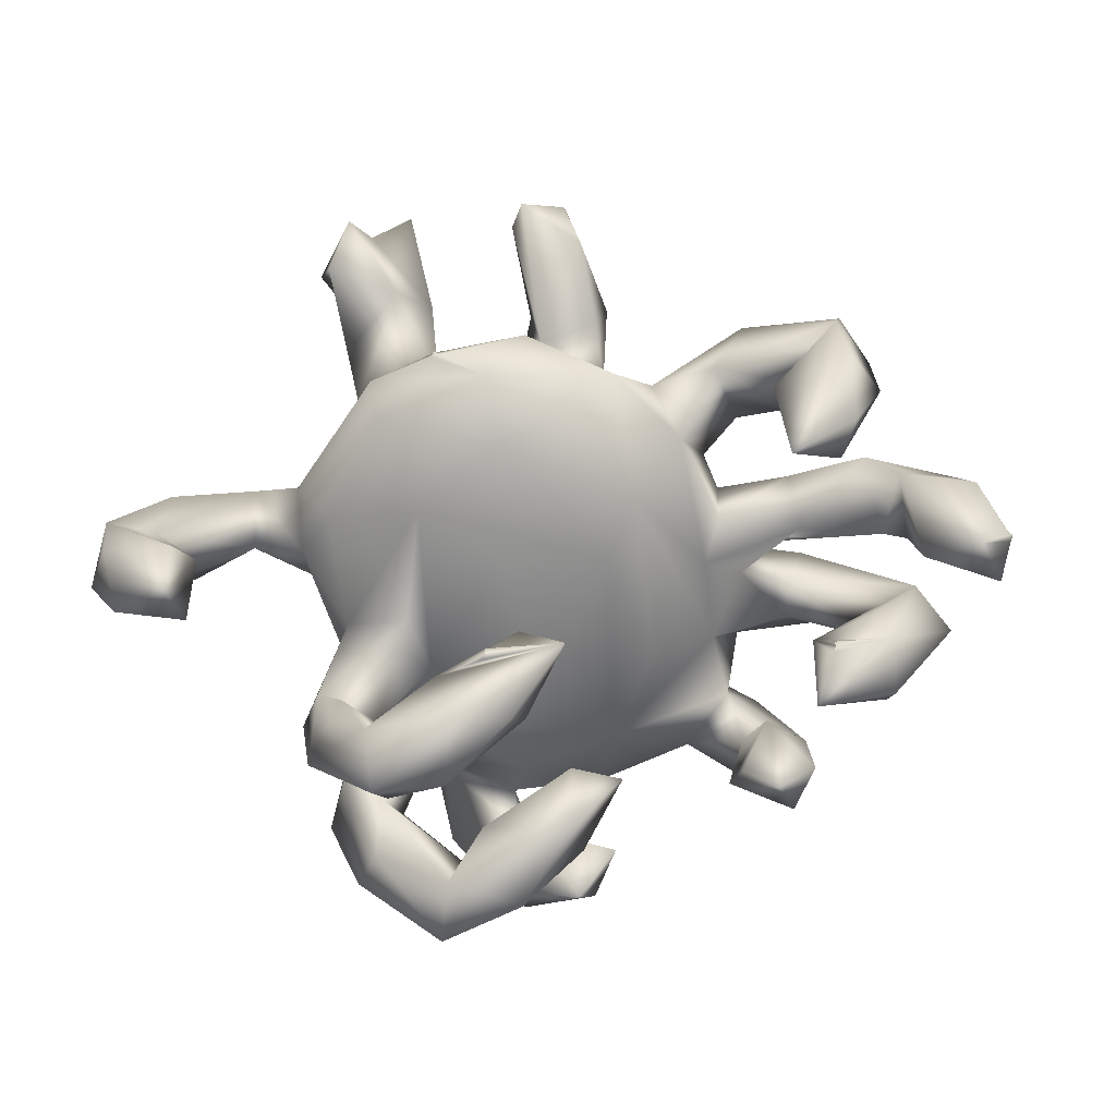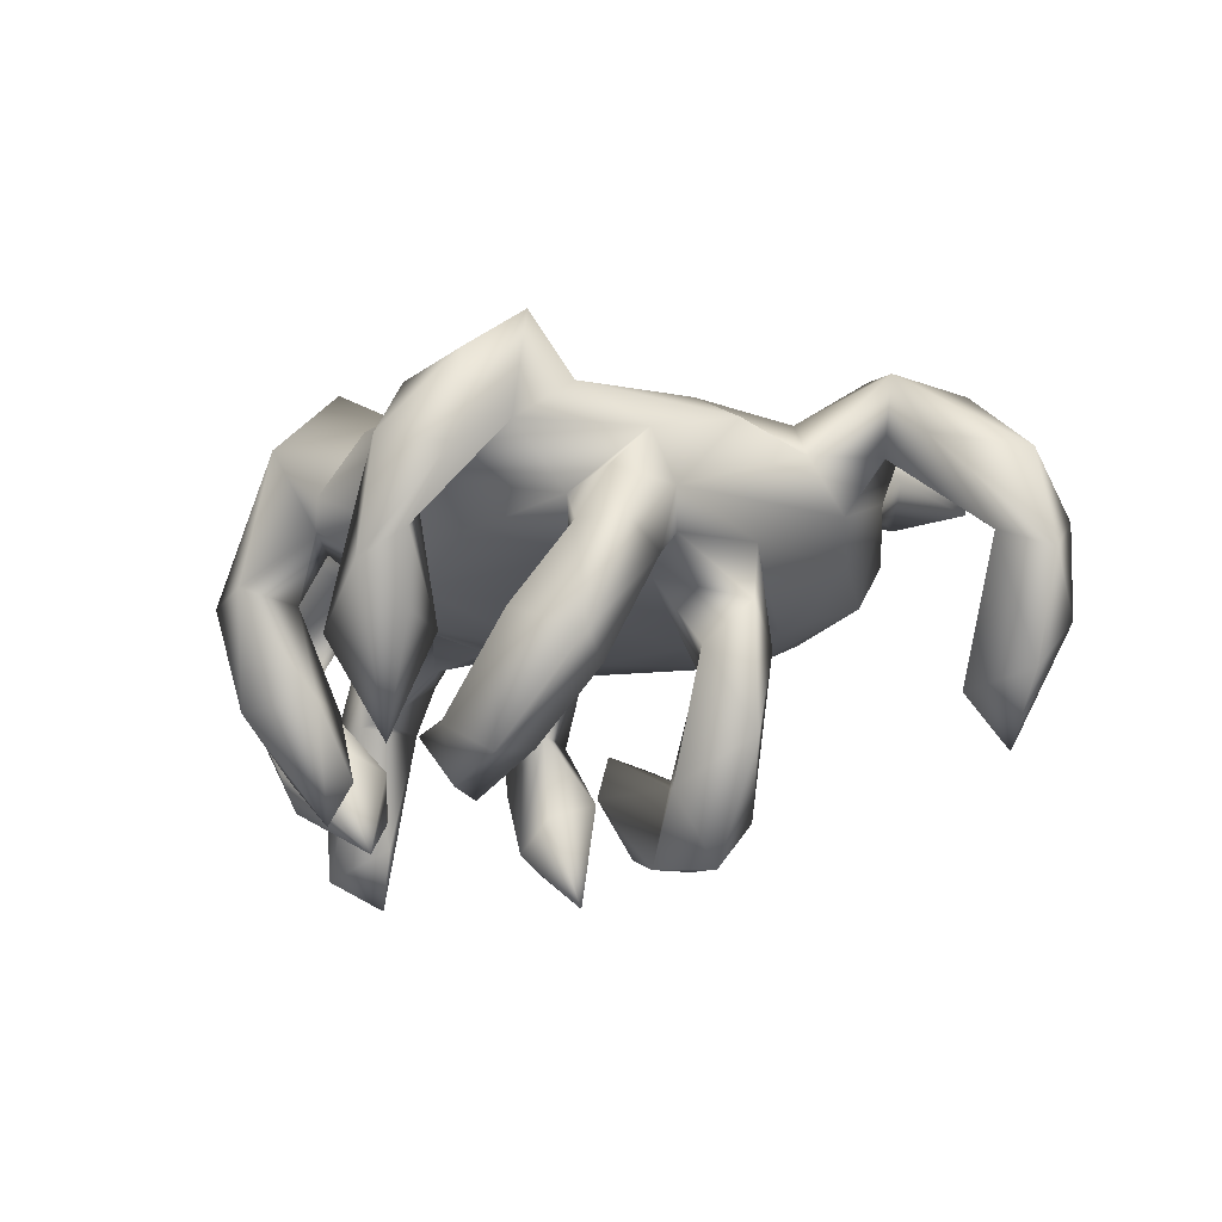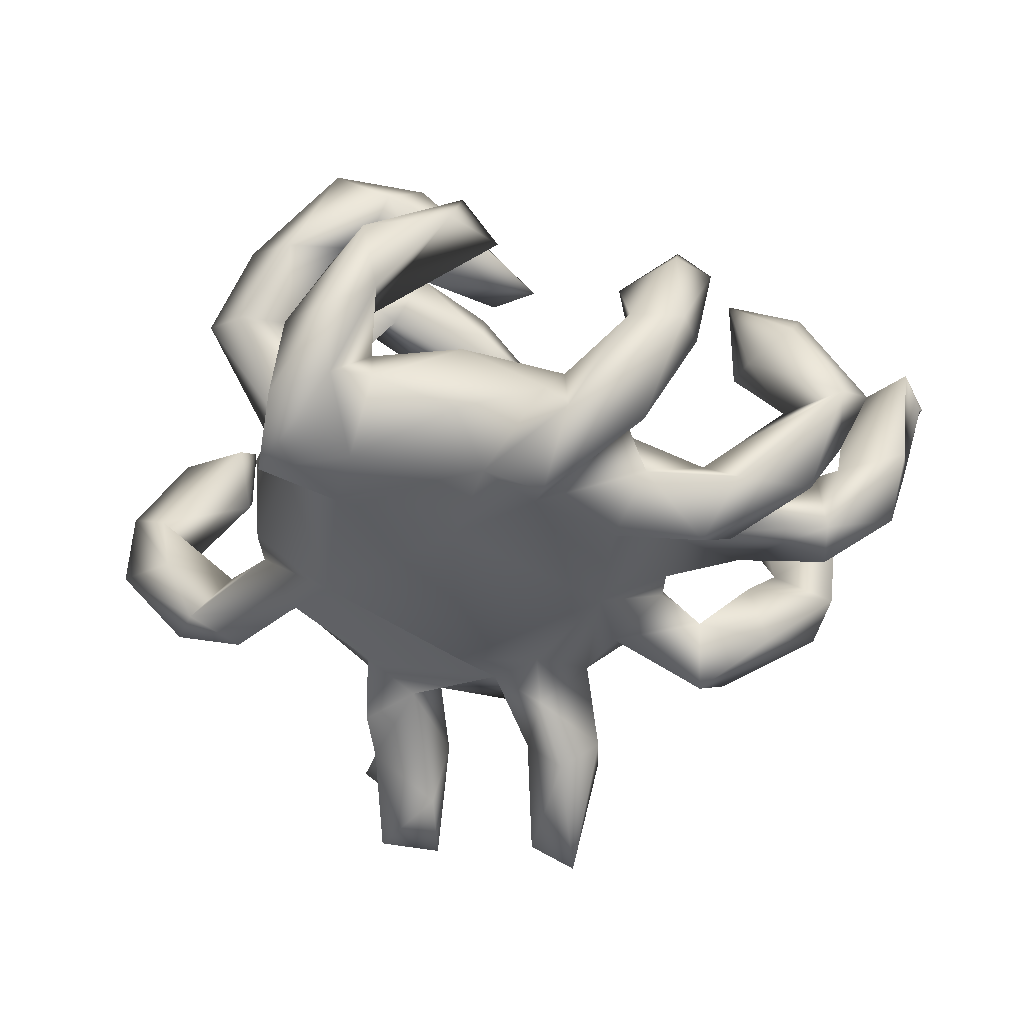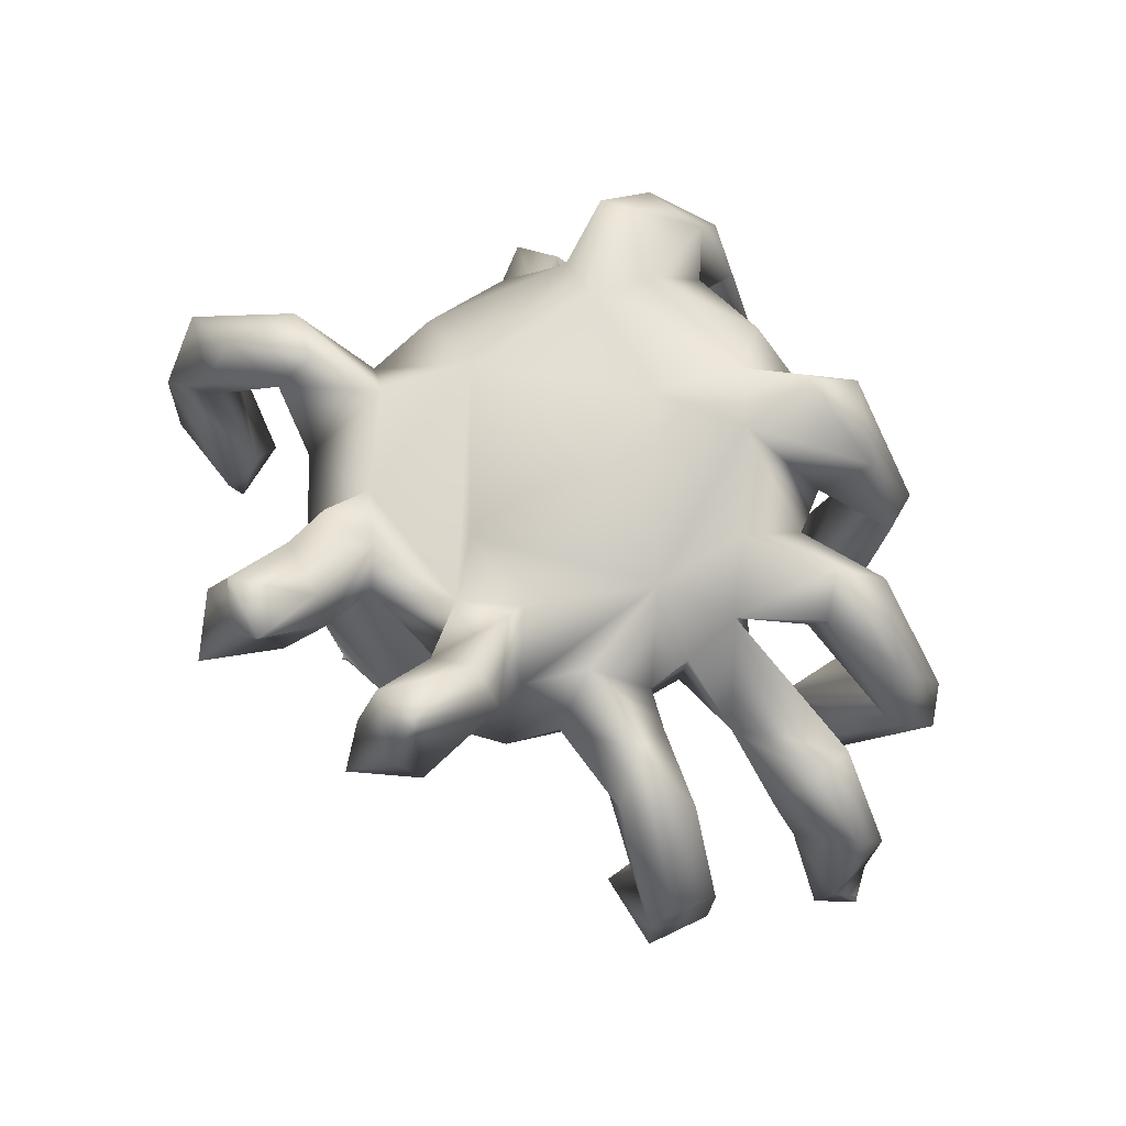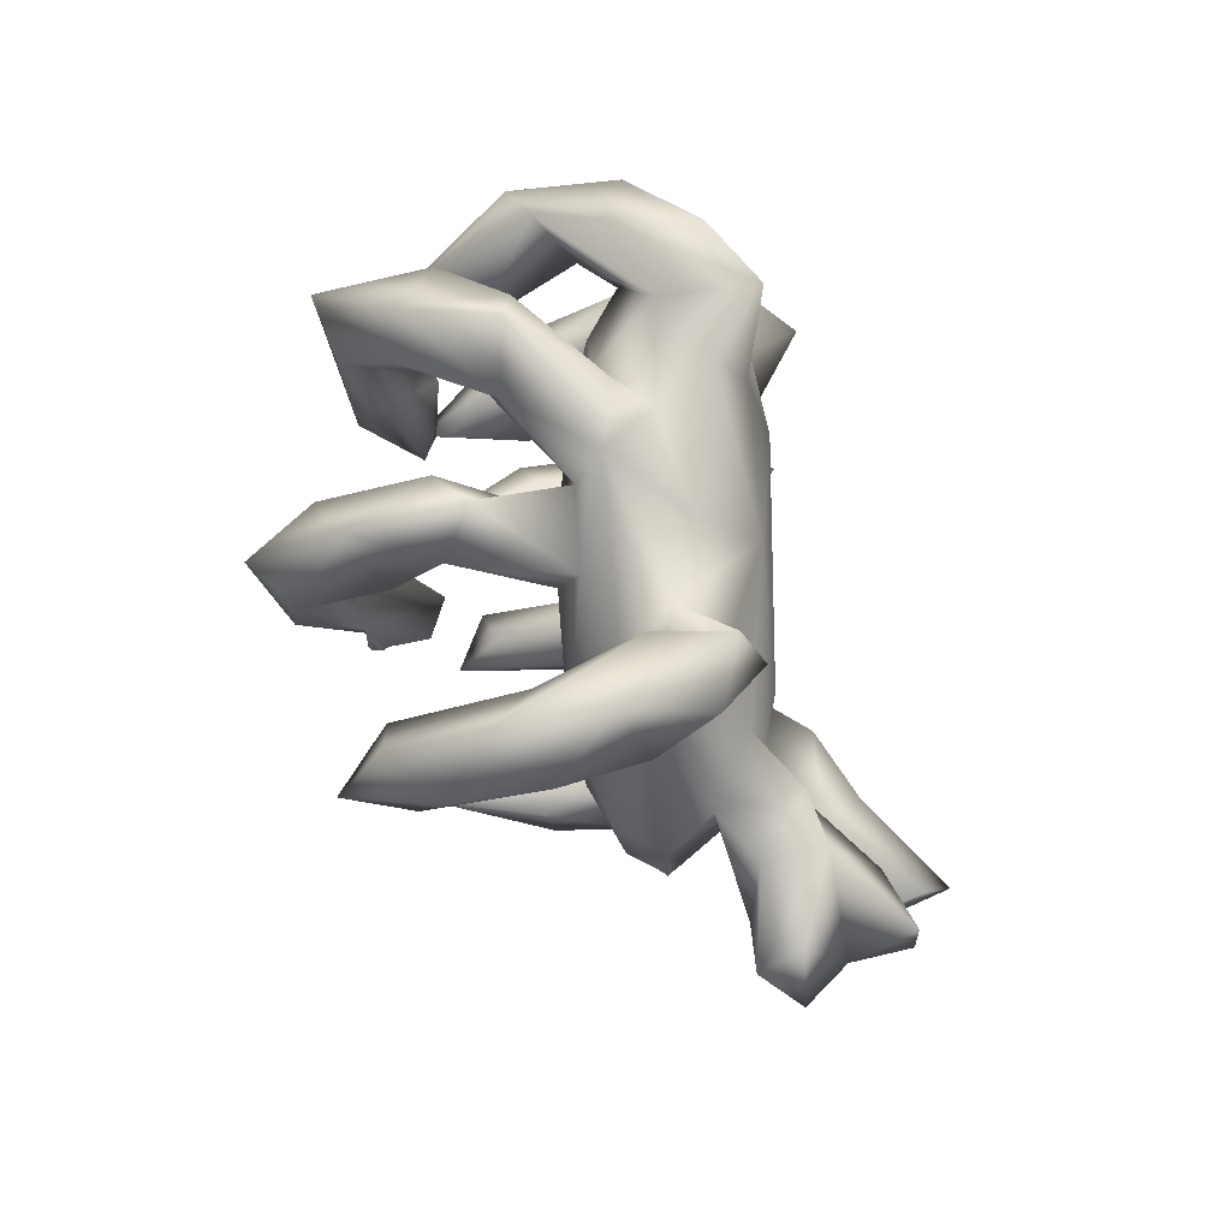
<metadata>
{"format":"obj","ext":"obj","renderer":"f3d","projection":"perspective","resolution":1024,"background":"white","views":[{"elev":-60.1,"azim":18.5,"up":"+Z"},{"elev":-22.2,"azim":-123.7,"up":"+Z"},{"elev":54.6,"azim":4.4,"up":"+Y"},{"elev":74.9,"azim":50.7,"up":"+Z"},{"elev":-8.5,"azim":-86.1,"up":"+Y"}]}
</metadata>
<code>
v 18.13 44.02 46.18
v 12.81 45.45 56.54
v 13.46 46.94 66.98
v 20.31 54.49 69.14
v 26.4 40.5 40.74
v 17.96 39.08 51.97
v 27.34 43.57 52
v 16.1 40.29 61.42
v 17.43 49.08 59.09
v 20.78 43.49 61.79
v 21.85 43.29 69.59
v 22.08 47.43 75.63
v 28.56 53.11 69.95
v 26.77 39.23 48.17
v 25.55 47.08 45.34
v 29.81 48.47 75.43
v 24.58 55.04 77.2
v 30.82 52.84 79.54
v 30.48 68.33 51.96
v 27.1 85.27 55.32
v 31.74 78.23 54.82
v 31.3 88.15 55.69
v 36.55 46.87 69.52
v 46.29 40.46 74.1
v 34.91 53.3 65.84
v 37.86 57.23 76.26
v 38.44 61.39 43.81
v 34.57 63.18 49.12
v 37.55 62.39 61.85
v 33.4 59.03 70.61
v 34.89 74.11 64.09
v 33.15 66.05 39.67
v 34.53 71.62 47.95
v 38.77 71.38 61.2
v 33.55 67.21 72.76
v 33.87 77.86 69.05
v 44.79 82.73 77.65
v 36.2 80.93 65.16
v 38.65 83.49 74.42
v 30.85 87.04 44.83
v 34.7 82.77 43.6
v 35.42 80.89 51.93
v 36.64 85.28 53.97
v 40.13 83.41 62.84
v 39.68 89.99 68.99
v 36.25 92.4 47.71
v 37.66 96.98 73.7
v 38.18 97.44 63.82
v 36.69 90.29 79.4
v 46.3 35.89 78.59
v 45.86 27.48 82.75
v 49.65 36.5 69.52
v 47.92 37.3 85.2
v 51.27 49.48 59.51
v 40.28 48.79 63.14
v 49.84 39.63 63.96
v 46.63 48.49 77.61
v 46.84 42.72 83.03
v 42.69 66.33 79.04
v 42 64.77 28.65
v 52.75 60.14 31.76
v 42.58 60.11 34.19
v 50.48 59.3 39.21
v 40.29 68 47.63
v 41.26 70.48 35.58
v 45.23 62.36 58.98
v 45.52 69.76 59.13
v 58.55 80.23 79.62
v 44.47 77.74 59.73
v 43.15 84.77 37.31
v 40.32 90.96 35.03
v 50.71 89.04 34.93
v 44.38 88.23 44.03
v 50.56 88.52 61.34
v 47.12 92.81 39.47
v 47.3 95.61 60.61
v 46.17 97.01 49.67
v 47.92 93.19 64.63
v 46.6 89.54 76.31
v 42.6 99.37 56.41
v 46.19 102.9 53.45
v 44.45 99.39 72.11
v 43.38 103 65.4
v 51.58 21.9 82.7
v 48.19 25.06 78.06
v 54.92 30.18 77.31
v 52.53 26.21 86.89
v 57.15 35.24 82.28
v 49.41 29.33 93.74
v 56.55 27.81 93.51
v 55.78 41.64 77.11
v 52.55 44.7 80.13
v 55.82 35.51 90.37
v 63.02 44.61 60.41
v 62.95 48.05 78.79
v 58.39 57.79 58.54
v 46.66 67.13 37.52
v 61.71 64.21 45.78
v 49.39 67.25 29.99
v 57.99 75.53 58.72
v 48.36 81.61 41.46
v 52.66 85.01 46.07
v 61.8 90.02 77.51
v 56.16 93.53 39.93
v 51.44 90.85 50.6
v 60.89 92.95 46.27
v 58.34 94.81 64.09
v 48.66 95.71 69.52
v 55.73 101 49.52
v 48.49 101.7 61.38
v 63.33 37.64 64.51
v 58 35 69
v 58 35 69
v 57.6 35.42 68.6
v 57.6 35.42 69.4
v 58 35 69
v 58 35 69
v 58.4 35.4 68.6
v 58.4 35.42 69.4
v 68.44 36.79 69.95
v 58.61 53.58 79.97
v 57 58 39
v 57 58 39.5
v 56.6 58.42 38.6
v 57.97 63.71 33.7
v 57 58 39
v 57 58 39.5
v 65.36 60.54 40.8
v 57 58 40
v 57 58 40
v 57.4 58.42 40.4
v 60.3 59.68 44.5
v 58.31 67.84 39.55
v 60.16 78.42 43.69
v 65.16 82.13 44.23
v 58.69 81.91 36.92
v 63.29 86.38 60.05
v 58.18 88.87 42.13
v 58.54 95.91 73.46
v 68.14 96.06 69.81
v 71.31 26.71 83.97
v 68.69 30.77 88.21
v 74.28 34.49 98.05
v 67.54 41.2 84.58
v 68.86 33.77 95.02
v 75.38 56.7 60.75
v 68.53 42.33 79.08
v 72.04 43.76 88.77
v 70.11 62.21 59.05
v 68.22 53.32 79.2
v 69.05 50.73 83.77
v 75.64 66.46 78.45
v 70.91 76.92 59.81
v 67.64 85.82 78.29
v 68.79 93.74 82.47
v 70.12 95.03 66.99
v 70.97 100 75.28
v 76.66 32.75 81.79
v 75.12 30.91 89.97
v 75.43 42.13 79.33
v 76.5 43.46 84.98
v 77.03 43.43 67.14
v 80.15 48.54 71.95
v 74.47 47.92 76.52
v 77.8 54.8 76.47
v 80.28 68.18 62.53
v 78.17 78.26 62.58
v 76.82 77.79 76.66
v 78.59 85.06 43.82
v 75.61 91.29 51
v 76.82 90.09 67.91
v 81.95 96.76 50.2
v 77.08 100.2 61.92
v 77.6 92.89 61.59
v 79.29 95.39 72.98
v 83.11 99.79 61.54
v 88.09 57.07 74.7
v 88.59 52.57 81.32
v 83.19 63.92 63.79
v 83.24 59.33 72.3
v 81.91 53.54 66.52
v 83.3 73.8 67.85
v 91.95 68 64
v 82.96 71.94 71.95
v 83.44 64.5 72.95
v 86.64 82.47 69.54
v 88.47 78 70.71
v 86.86 82.41 79.77
v 82.44 85.9 39.78
v 82.1 85.05 52.42
v 86.48 88.32 45.27
v 80.05 84.19 71.89
v 90.4 87.42 74.15
v 84.79 95.34 61.36
v 95.27 45.65 40.2
v 94.88 50.61 50.38
v 94.76 43.99 53.1
v 87.72 48.82 72.52
v 91.85 47.39 77.61
v 94.26 53.99 67.01
v 92.17 63.75 69.39
v 91.64 82.1 53.21
v 89.41 76.86 40.1
v 90.42 74.69 50.13
v 93 73 45
v 93 73 45.5
v 93 73 46
v 92.6 73.42 44.6
v 93 73 45
v 93 73 45.5
v 93 73 46
v 93.4 73.42 46.4
v 99.4 75.96 48.01
v 97.77 81.89 46.06
v 90.29 78.56 76.65
v 96.41 84.92 49.85
v 95.92 81.56 60.19
v 102.6 46.9 46.03
v 103.6 42.86 53.59
v 97.88 49.56 61.95
v 103 43.02 62.7
v 103.3 45.83 68.99
v 99.65 51.42 46.97
v 105.1 50.73 65.86
v 96.84 54.23 74.63
v 101.5 62.48 66.26
v 101.1 69.71 60.45
v 103.6 70.99 60.14
v 102.4 67.3 71.29
v 97.55 74.51 51.71
v 102.9 79.5 63.34
v 105.5 84.09 58.95
v 99.07 82.56 71.59
v 102.3 87.51 60.93
v 105.6 49.79 56.37
v 111.6 62.95 41.06
v 104.9 62.9 61.01
v 112.9 63.14 54.37
v 110.6 67.26 64.52
v 112.4 69.88 43.74
v 105.2 65.89 46.52
v 102.2 72.28 69.59
v 114.6 65.6 45.6
v 114.6 65.6 46.4
v 114.6 66.4 45.6
v 114.6 66.4 46.4
v 115 66 46
v 115 66 46
v 115 66 46
v 115 66 46
v 111.8 71.02 57.01
f 2 1 6
f 2 6 8
f 8 6 14
f 8 14 7
f 9 1 2
f 15 1 9
f 9 7 15
f 8 10 11
f 3 11 12
f 4 9 2
f 13 9 4
f 3 12 17
f 6 5 14
f 15 5 1
f 16 11 10
f 13 10 9
f 16 10 13
f 16 13 25
f 12 18 17
f 17 13 4
f 26 30 17
f 17 18 26
f 40 41 21
f 20 21 31
f 20 31 38
f 22 40 20
f 18 16 26
f 32 62 27
f 19 28 29
f 67 33 19
f 64 28 27
f 31 30 35
f 36 35 39
f 42 21 41
f 20 38 22
f 43 22 44
f 69 42 43
f 71 40 46
f 49 82 47
f 85 84 51
f 53 51 87
f 23 52 24
f 23 56 52
f 53 85 51
f 50 85 53
f 24 50 58
f 58 50 53
f 60 61 62
f 62 61 63
f 29 28 66
f 59 57 95
f 64 65 33
f 64 97 65
f 97 64 62
f 33 67 64
f 64 67 66
f 39 59 37
f 21 42 34
f 69 34 42
f 70 41 71
f 71 72 70
f 101 73 70
f 49 39 37
f 75 72 71
f 43 73 46
f 75 71 46
f 76 80 105
f 82 49 79
f 81 77 80
f 80 48 81
f 82 110 83
f 82 78 110
f 89 90 93
f 50 86 85
f 24 86 50
f 24 91 86
f 88 86 91
f 53 93 92
f 93 53 89
f 94 56 54
f 58 53 92
f 63 61 128
f 98 63 132
f 96 54 67
f 125 61 99
f 97 63 98
f 97 98 133
f 100 67 69
f 59 68 37
f 137 69 74
f 73 102 75
f 138 72 75
f 78 107 74
f 107 78 108
f 79 103 139
f 81 104 77
f 110 81 83
f 110 76 109
f 76 106 109
f 52 114 115
f 114 111 118
f 52 120 91
f 63 122 123
f 128 130 127
f 128 125 133
f 149 96 100
f 135 102 134
f 107 137 74
f 139 103 140
f 106 104 109
f 145 159 143
f 144 147 142
f 158 141 147
f 120 111 162
f 147 91 164
f 91 120 164
f 95 144 151
f 121 95 150
f 137 149 100
f 153 149 137
f 68 152 154
f 167 153 137
f 156 137 107
f 157 140 103
f 159 141 158
f 143 159 158
f 143 158 161
f 146 162 94
f 163 162 181
f 164 120 162
f 164 161 160
f 143 161 148
f 146 181 162
f 164 163 165
f 161 164 151
f 153 146 149
f 168 154 152
f 169 190 170
f 171 167 137
f 171 192 167
f 189 169 170
f 174 171 156
f 170 174 173
f 173 174 156
f 155 154 175
f 175 154 171
f 172 170 173
f 175 176 157
f 180 177 181
f 178 163 199
f 152 180 185
f 165 178 177
f 166 183 179
f 184 152 185
f 187 182 186
f 184 182 187
f 184 187 215
f 190 189 191
f 192 186 167
f 188 193 192
f 193 186 192
f 176 191 172
f 174 190 194
f 175 171 194
f 175 194 176
f 198 221 199
f 221 198 220
f 195 197 196
f 220 196 197
f 200 198 177
f 225 200 177
f 220 198 200
f 227 183 184
f 185 201 184
f 184 201 242
f 204 205 206
f 208 203 213
f 213 211 210
f 204 212 213
f 204 213 230
f 203 202 216
f 197 219 221
f 220 197 221
f 223 195 196
f 220 223 196
f 235 223 220
f 225 224 200
f 225 178 222
f 227 226 183
f 226 227 237
f 231 230 213
f 217 204 231
f 231 213 232
f 242 227 184
f 234 217 186
f 234 216 202
f 233 234 193
f 235 218 223
f 241 236 237
f 239 237 238
f 251 240 228
f 251 228 242
f 239 251 242
f 242 229 239
f 231 232 234
f 246 238 244
f 240 246 245
f 240 238 246
f 245 247 243
f 246 249 245
f 251 238 240
f 3 2 8
f 3 4 2
f 6 1 5
f 10 7 9
f 3 8 11
f 17 4 3
f 7 14 5
f 15 7 5
f 10 8 7
f 16 12 11
f 18 12 16
f 30 25 13
f 30 13 17
f 19 32 28
f 40 21 20
f 46 40 22
f 25 23 16
f 23 25 55
f 26 16 23
f 28 32 27
f 29 55 25
f 31 25 30
f 31 29 25
f 35 30 59
f 59 30 26
f 65 60 32
f 19 33 32
f 33 65 32
f 34 19 29
f 34 29 31
f 19 34 67
f 36 31 35
f 39 35 59
f 31 21 34
f 38 31 36
f 40 71 41
f 42 41 70
f 38 44 22
f 43 44 69
f 36 44 38
f 39 45 36
f 45 44 36
f 46 22 43
f 47 48 49
f 49 48 45
f 49 45 39
f 83 48 47
f 54 56 55
f 56 23 55
f 57 23 24
f 58 57 24
f 29 54 55
f 26 23 57
f 62 32 60
f 62 64 27
f 54 29 66
f 59 26 57
f 65 99 60
f 97 99 65
f 64 66 28
f 34 69 67
f 70 73 42
f 102 73 101
f 73 43 42
f 44 74 69
f 73 75 46
f 80 45 48
f 80 76 45
f 44 78 74
f 45 78 44
f 78 45 76
f 79 49 37
f 77 105 80
f 83 81 48
f 47 82 83
f 82 108 78
f 82 79 108
f 86 84 85
f 87 51 84
f 86 87 84
f 88 87 86
f 53 87 89
f 89 87 90
f 52 56 111
f 91 24 52
f 92 93 88
f 91 92 88
f 58 92 57
f 95 57 92
f 61 60 99
f 97 62 63
f 67 54 66
f 121 59 95
f 133 99 97
f 67 100 96
f 134 101 136
f 101 70 136
f 136 70 72
f 102 101 134
f 79 37 103
f 103 37 68
f 105 77 104
f 75 102 138
f 106 76 105
f 108 79 139
f 81 109 104
f 110 109 81
f 110 78 76
f 88 90 87
f 115 114 112
f 114 52 111
f 114 118 116
f 118 119 117
f 119 115 113
f 52 115 119
f 120 118 111
f 119 118 120
f 52 119 120
f 93 90 88
f 94 111 56
f 95 92 91
f 63 124 122
f 63 128 124
f 124 128 126
f 128 127 126
f 128 61 125
f 63 123 129
f 128 131 130
f 131 63 129
f 132 63 131
f 132 131 128
f 128 98 132
f 99 133 125
f 133 98 128
f 68 59 121
f 138 135 136
f 135 138 102
f 135 134 136
f 69 137 100
f 154 103 68
f 138 136 72
f 106 105 104
f 139 140 108
f 108 140 107
f 145 142 159
f 142 147 141
f 145 144 142
f 145 148 144
f 143 148 145
f 94 162 111
f 147 95 91
f 147 164 160
f 144 95 147
f 151 144 148
f 96 149 54
f 149 94 54
f 149 146 94
f 95 151 150
f 150 151 164
f 152 121 150
f 68 121 152
f 156 171 137
f 140 156 107
f 155 103 154
f 155 157 103
f 157 156 140
f 159 142 141
f 160 158 147
f 161 158 160
f 163 164 162
f 151 148 161
f 166 181 146
f 164 152 150
f 165 152 164
f 152 165 180
f 153 167 146
f 167 166 146
f 184 168 152
f 192 154 168
f 188 192 168
f 172 189 170
f 174 170 190
f 194 171 174
f 154 192 171
f 157 173 156
f 157 176 173
f 155 175 157
f 163 181 198
f 177 198 181
f 178 165 163
f 163 198 199
f 166 179 181
f 185 180 181
f 185 181 179
f 180 165 177
f 167 182 166
f 182 183 166
f 167 186 182
f 188 168 184
f 215 188 184
f 169 189 190
f 189 172 191
f 191 194 190
f 194 191 176
f 173 176 172
f 178 225 177
f 185 179 201
f 179 183 201
f 242 201 229
f 203 204 202
f 204 208 205
f 204 203 208
f 204 206 207
f 208 213 209
f 213 210 209
f 213 212 211
f 212 204 207
f 203 214 213
f 217 187 186
f 184 183 182
f 231 215 187
f 203 216 214
f 202 204 217
f 193 234 186
f 188 215 233
f 193 188 233
f 219 195 218
f 197 195 219
f 222 199 221
f 223 218 195
f 200 224 220
f 220 224 235
f 178 199 222
f 224 225 222
f 228 241 237
f 226 201 183
f 228 237 227
f 229 201 226
f 231 204 230
f 231 187 217
f 242 228 227
f 233 215 231
f 214 232 213
f 216 232 214
f 202 217 234
f 234 232 216
f 233 231 234
f 235 221 219
f 235 224 221
f 224 222 221
f 235 219 218
f 238 237 236
f 241 240 236
f 228 240 241
f 239 229 226
f 239 226 237
f 236 243 238
f 243 244 238
f 236 245 243
f 240 245 236
f 248 244 243
f 250 246 244
f 238 251 239

</code>
